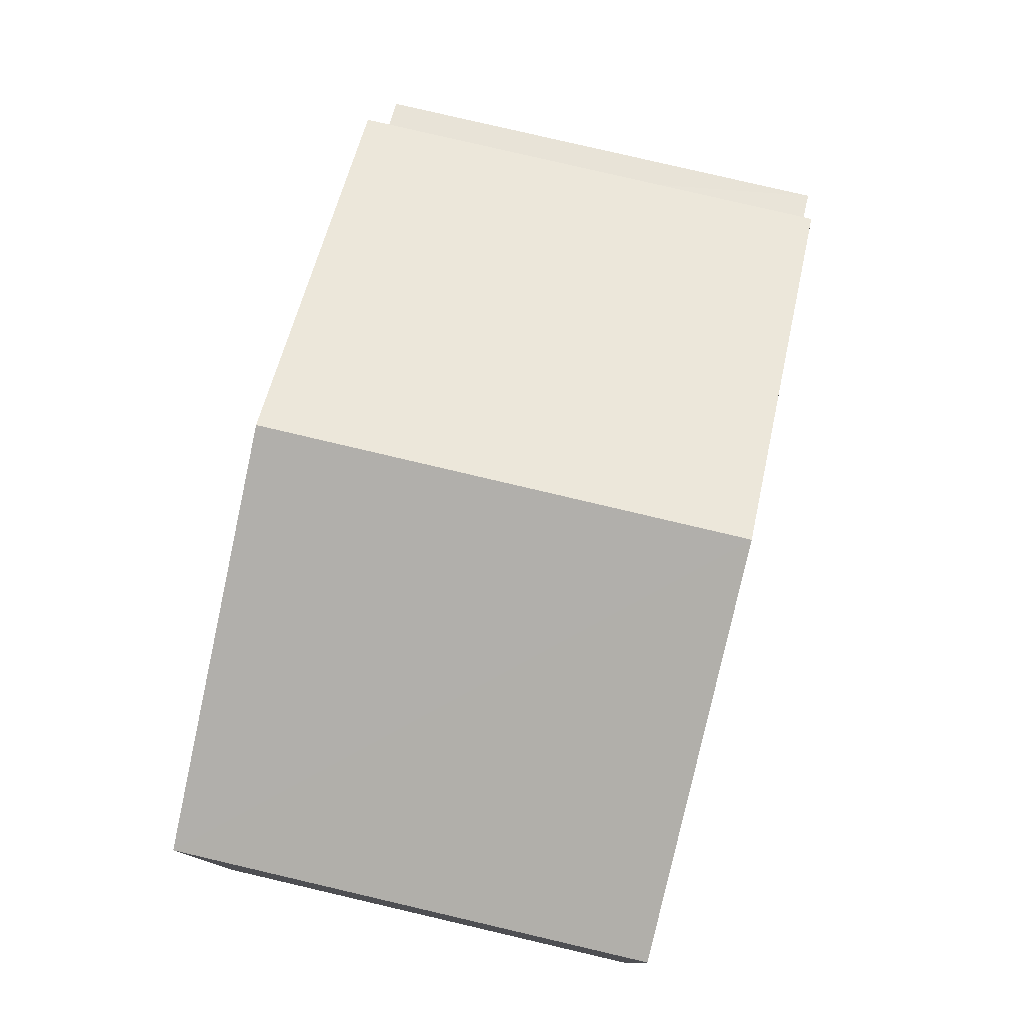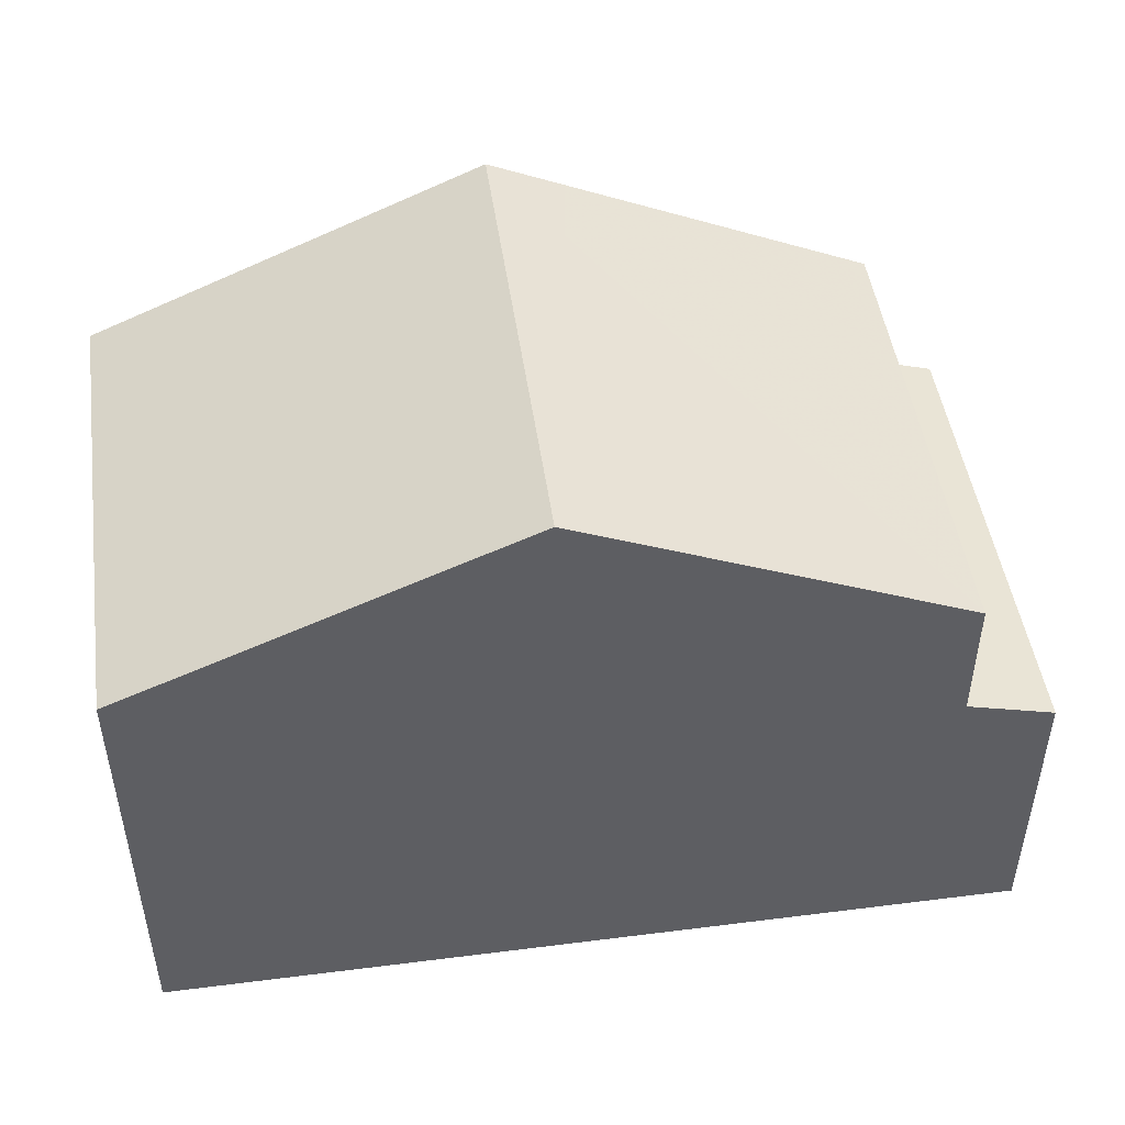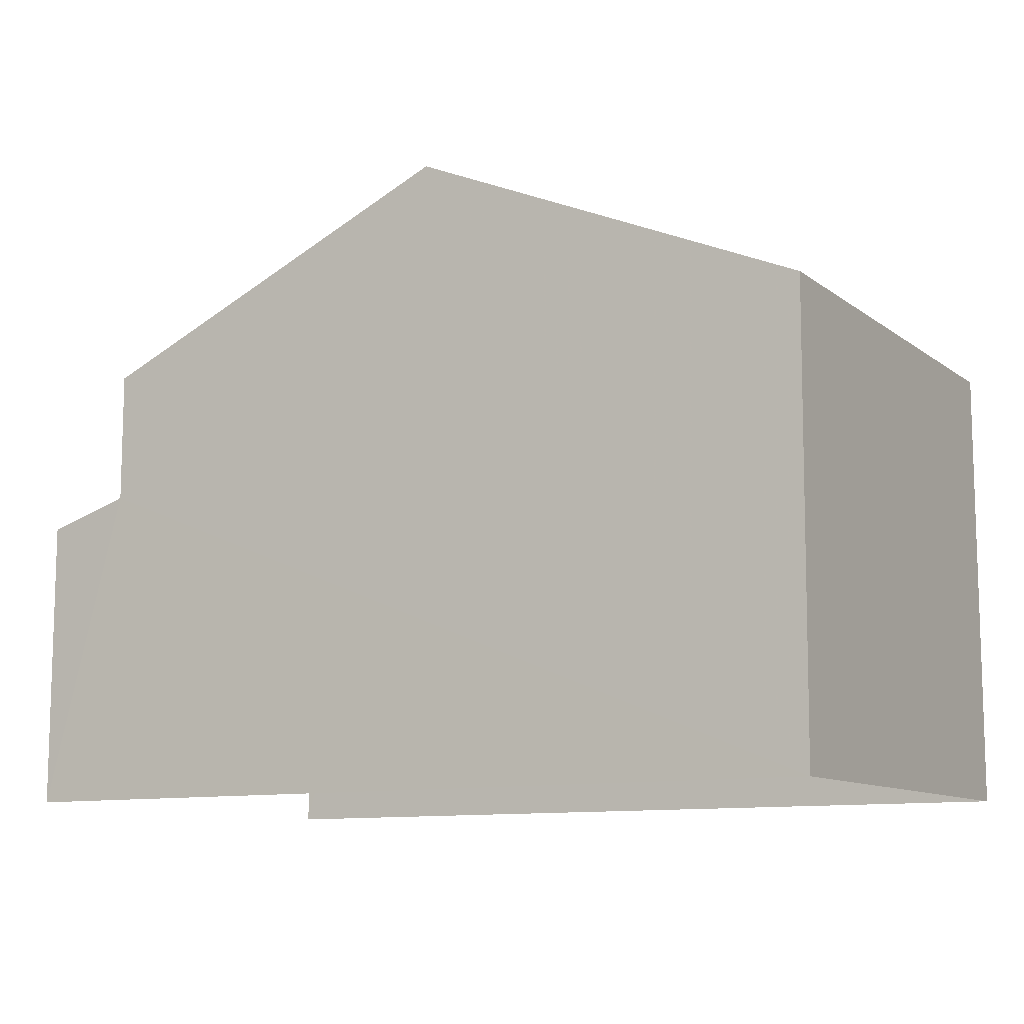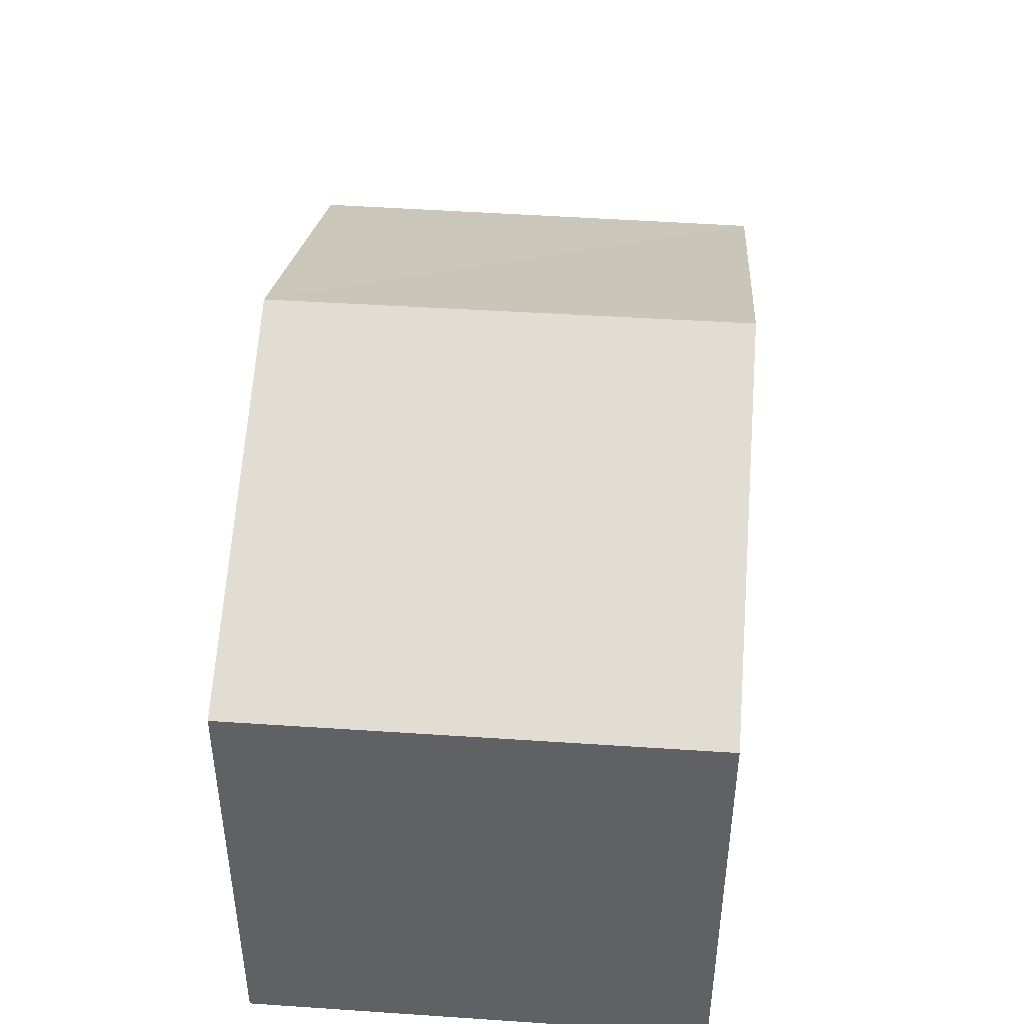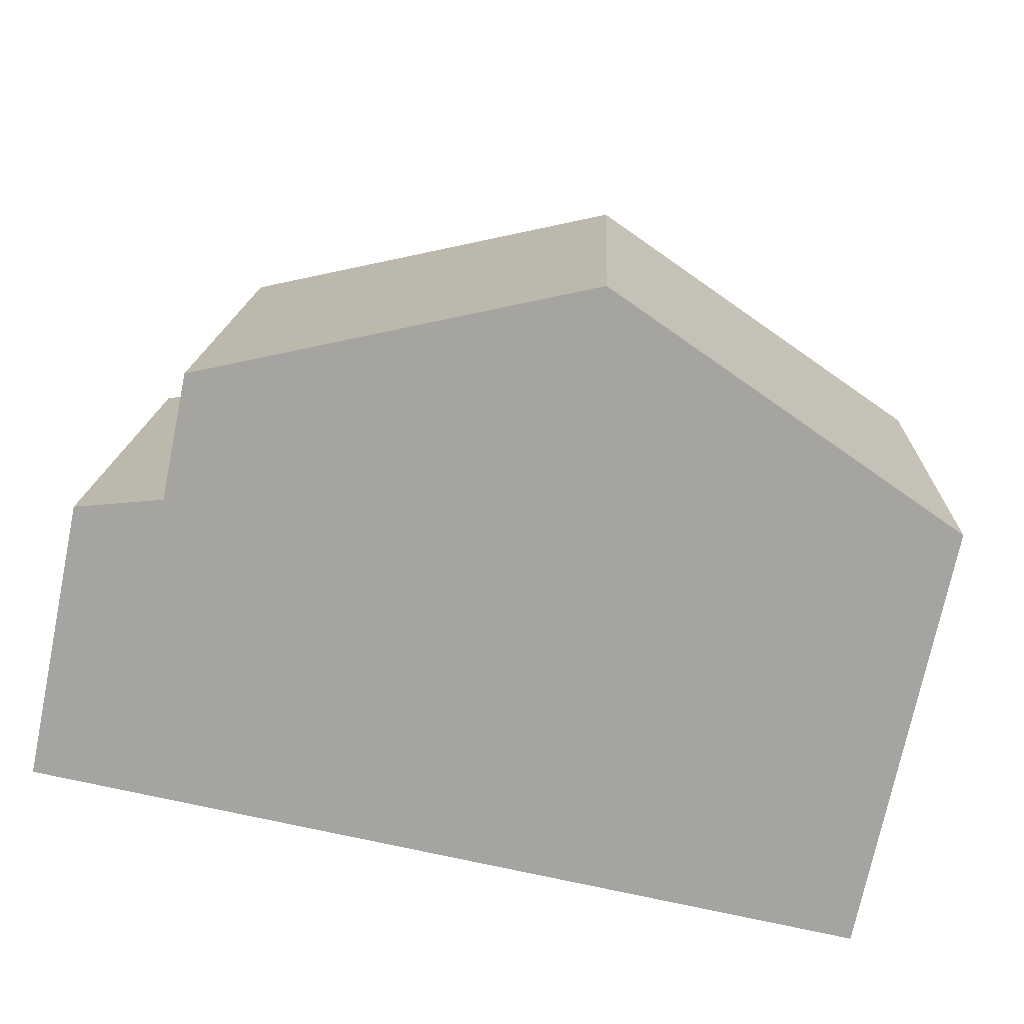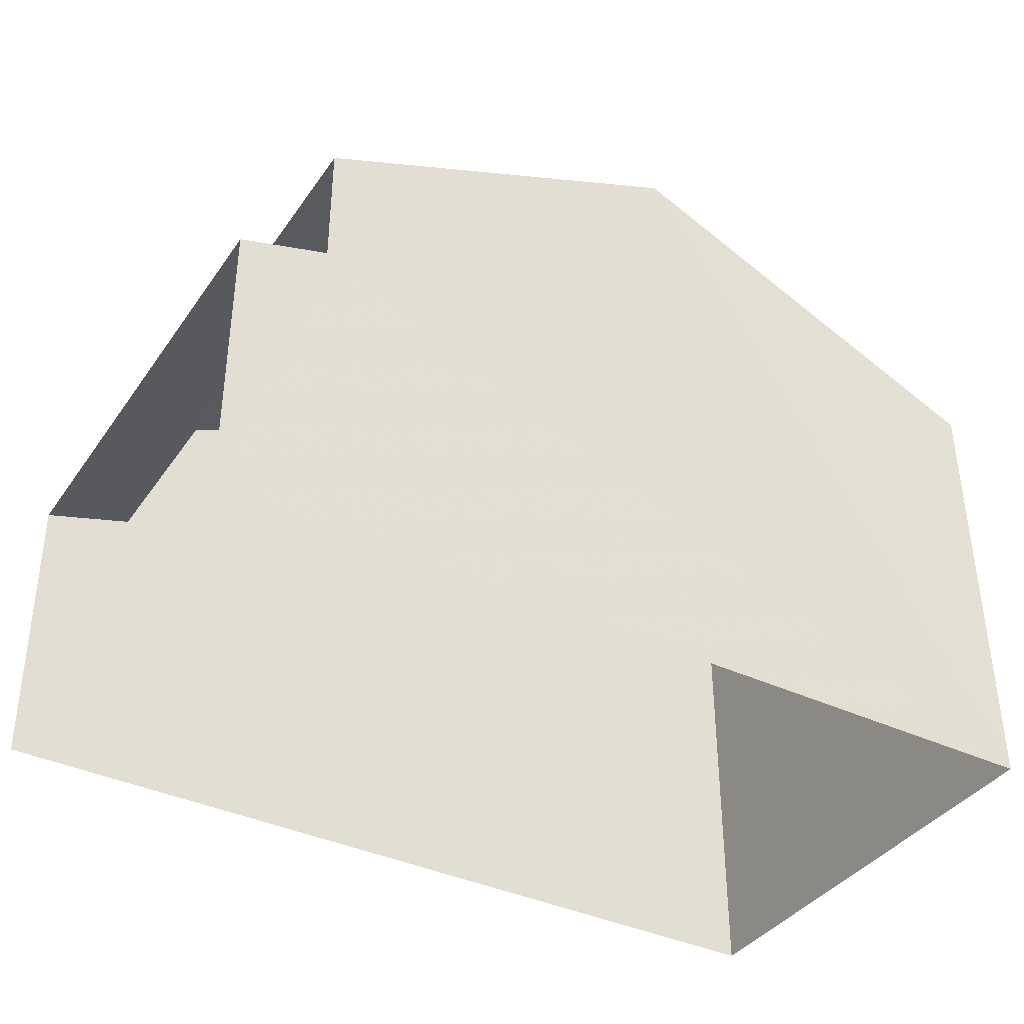
<metadata>
{"format":"obj","ext":"obj","renderer":"f3d","projection":"perspective","resolution":1024,"background":"white","views":[{"elev":78.0,"azim":100.9,"up":"+Z"},{"elev":47.8,"azim":169.5,"up":"+Z"},{"elev":-10.6,"azim":27.8,"up":"+Z"},{"elev":44.2,"azim":92.2,"up":"+Z"},{"elev":-73.2,"azim":-11.5,"up":"+Y"},{"elev":-38.4,"azim":-33.3,"up":"+Z"}]}
</metadata>
<code>
v -3.735e+05 -1.051e+05 22.18
v -3.735e+05 -1.051e+05 22.18
v -3.735e+05 -1.051e+05 22.18
v -3.735e+05 -1.051e+05 22.18
v -3.735e+05 -1.051e+05 26.61
v -3.735e+05 -1.051e+05 26.24
v -3.735e+05 -1.051e+05 26.24
v -3.735e+05 -1.051e+05 26.6
v -3.735e+05 -1.051e+05 28.42
v -3.735e+05 -1.051e+05 28.42
v -3.735e+05 -1.051e+05 30.78
v -3.735e+05 -1.051e+05 30.78
v -3.735e+05 -1.051e+05 28.42
v -3.735e+05 -1.051e+05 28.42
f 1 2 3
f 4 1 3
f 7 1 4
f 7 6 1
f 8 10 9
f 8 5 10
f 5 6 7
f 5 8 6
f 9 10 11
f 12 9 11
f 13 14 12
f 11 13 12
f 13 11 3
f 11 10 5
f 3 5 4
f 4 5 7
f 3 11 5
f 14 2 12
f 9 12 8
f 8 2 1
f 8 1 6
f 12 2 8
f 13 3 2
f 14 13 2

</code>
